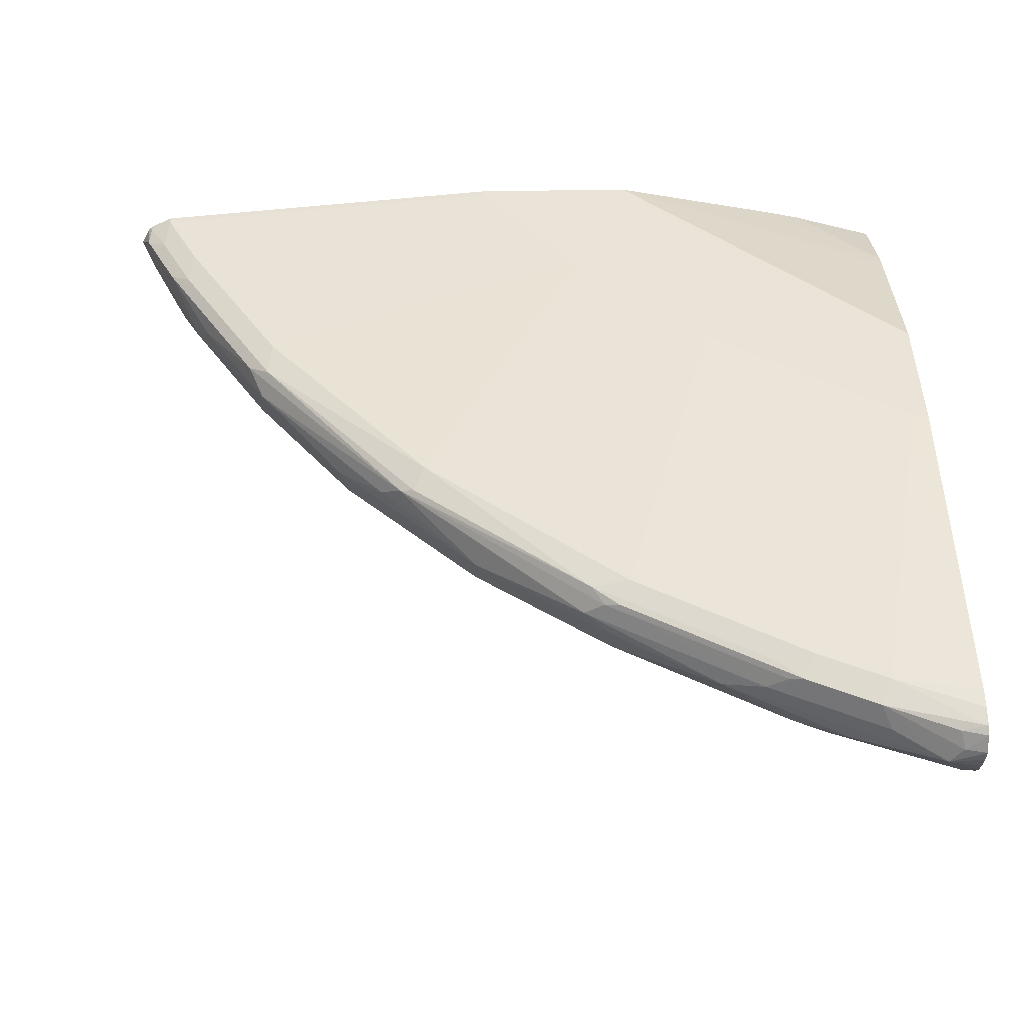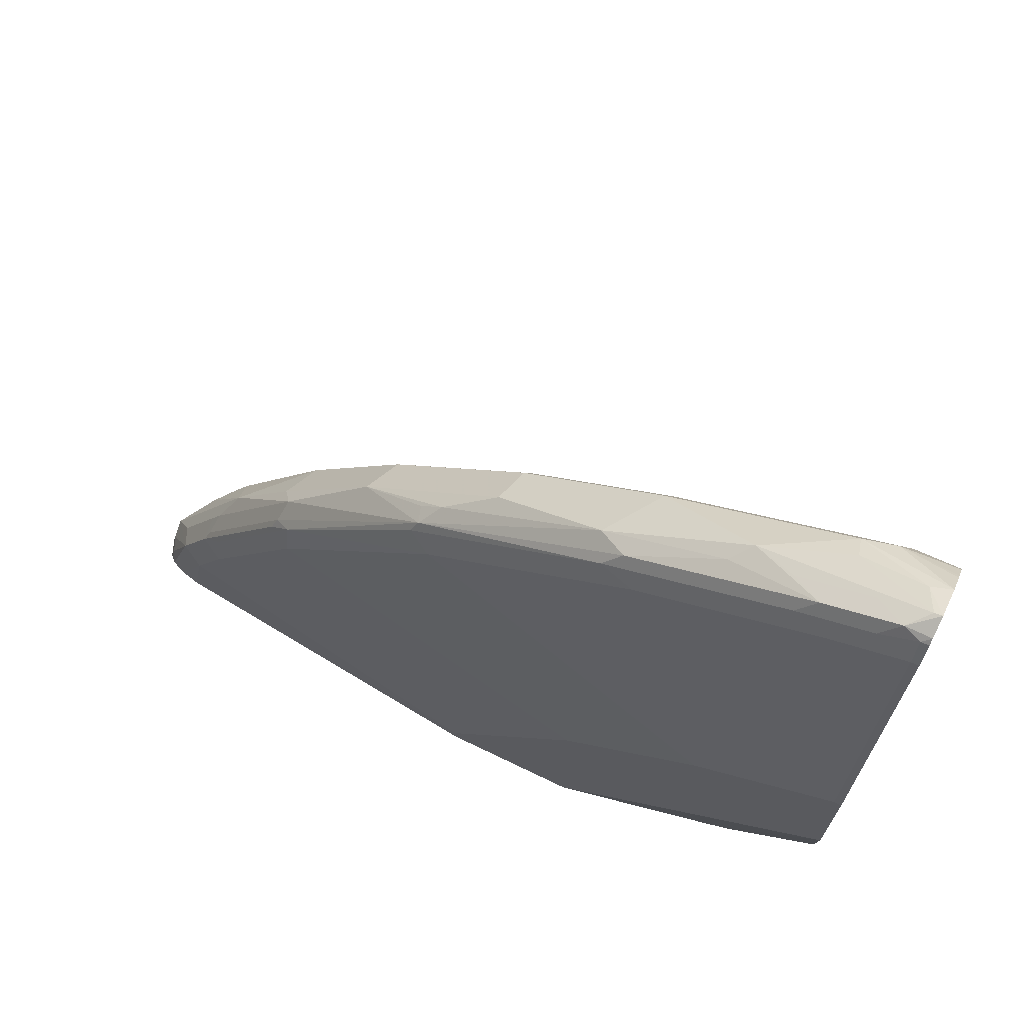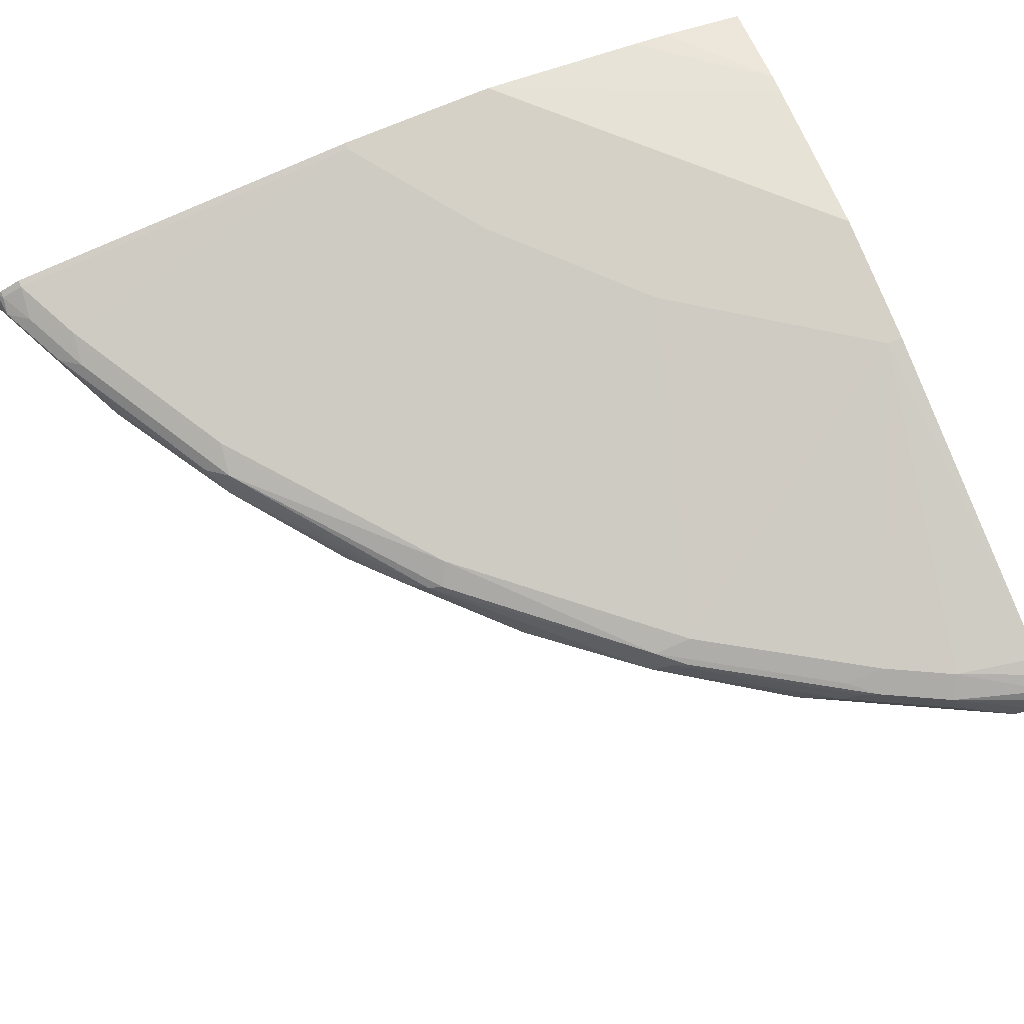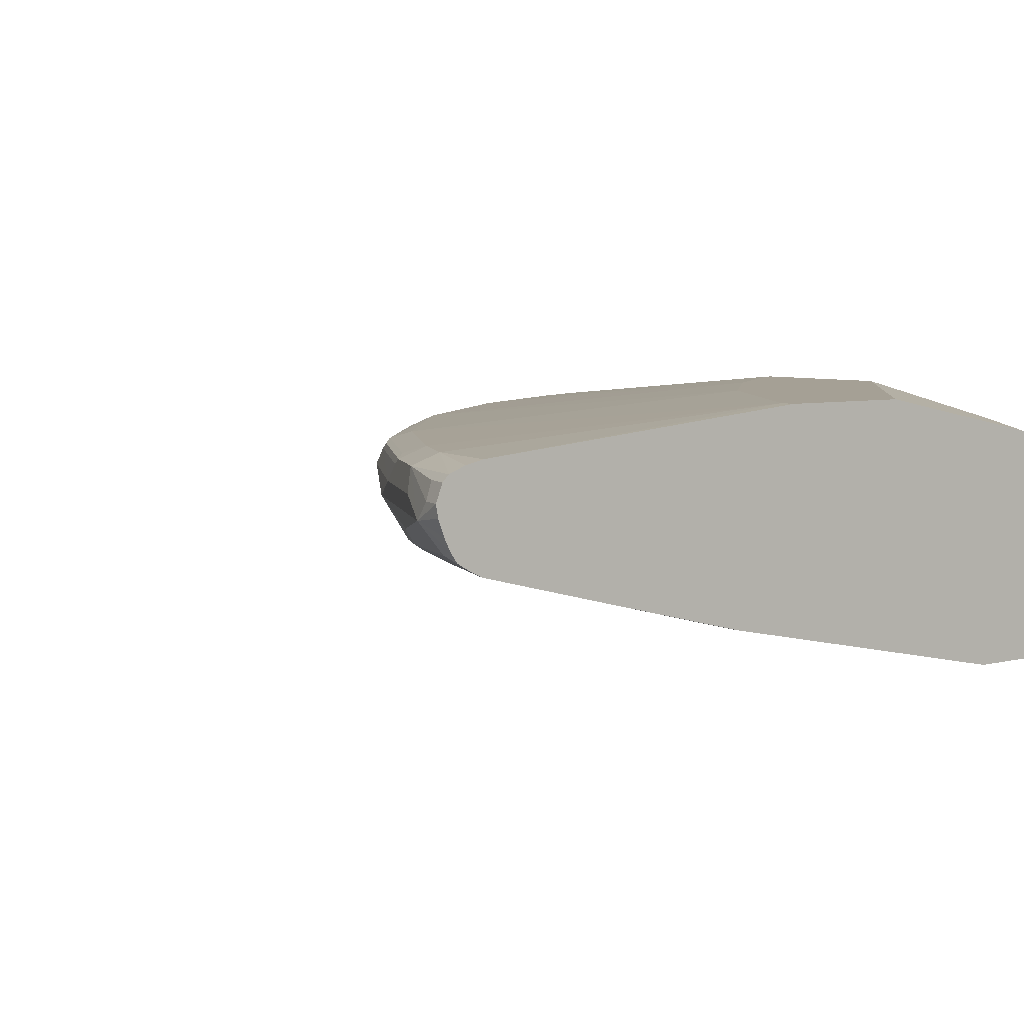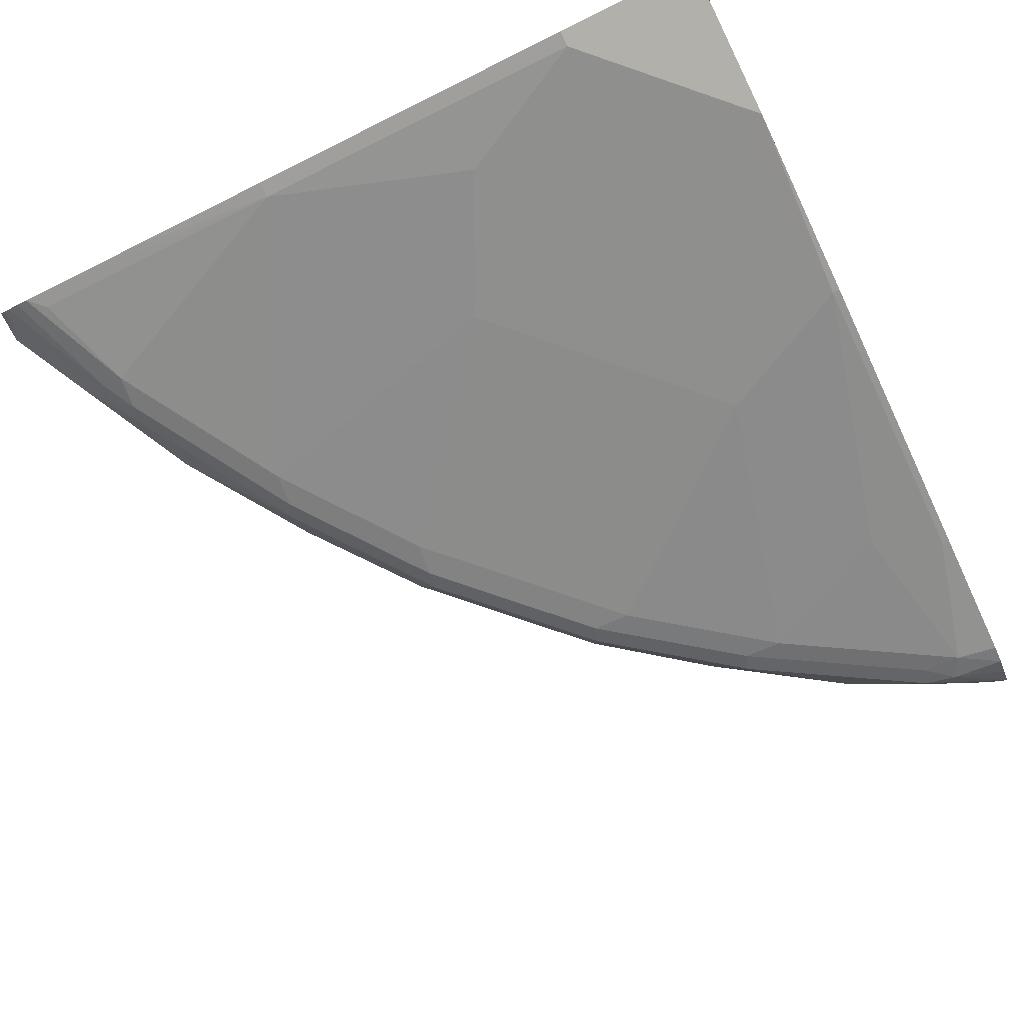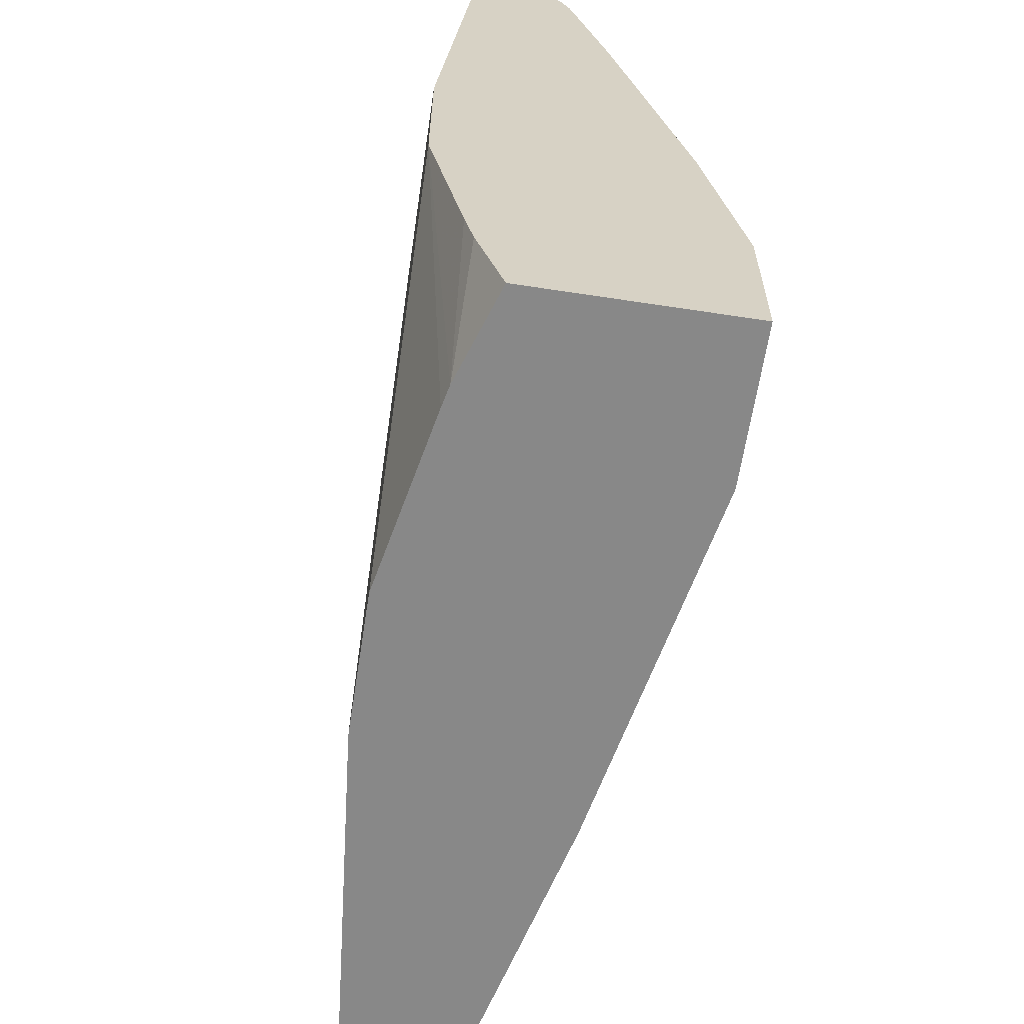
<metadata>
{"format":"obj","ext":"obj","renderer":"f3d","projection":"perspective","resolution":1024,"background":"white","views":[{"elev":43.0,"azim":88.9,"up":"+Y"},{"elev":70.6,"azim":-154.2,"up":"+Z"},{"elev":79.2,"azim":67.9,"up":"+Y"},{"elev":5.9,"azim":142.6,"up":"+Y"},{"elev":-78.5,"azim":-153.8,"up":"+Y"},{"elev":-62.9,"azim":-98.8,"up":"+Z"}]}
</metadata>
<code>
v 0.3817 -0.2845 0.8549
v 0.3861 -0.2845 0.8533
v 0.3962 -0.2743 0.8482
v 0.3817 -0.2738 0.8496
v 0.3817 -0.3008 0.8493
v 0.3928 -0.298 0.8465
v 0.4292 -0.3048 0.8279
v 0.4775 -0.2946 0.8076
v 0.4131 -0.2845 0.8398
v 0.4369 -0.2743 0.8279
v 0.4064 -0.2692 0.8355
v 0.3861 -0.2709 0.8465
v 0.3817 -0.2709 0.8465
v 0.3817 -0.3109 0.8396
v 0.4131 -0.3183 0.8262
v 0.4318 -0.3149 0.8228
v 0.4877 -0.2845 0.8
v 0.4538 -0.2845 0.8194
v 0.5333 -0.3149 0.7619
v 0.5554 -0.2845 0.7585
v 0.447 -0.2692 0.8152
v 0.5384 -0.2743 0.767
v 0.3861 -0.2641 0.833
v 0.3817 -0.2656 0.8359
v 0.3817 -0.3127 0.8373
v 0.3817 -0.3191 0.8293
v 0.4064 -0.3251 0.8126
v 0.4292 -0.32 0.8126
v 0.5308 -0.32 0.7517
v 0.6146 -0.3149 0.7009
v 0.6197 -0.2946 0.706
v 0.6501 -0.2845 0.678
v 0.6603 -0.2743 0.6653
v 0.4267 -0.2641 0.8126
v 0.5486 -0.2692 0.7543
v 0.3817 -0.2641 0.833
v 0.3861 -0.2438 0.6095
v 0.3817 -0.3238 0.8177
v 0.3861 -0.3454 0.7314
v 0.4267 -0.3454 0.7111
v 0.5079 -0.3251 0.7517
v 0.6121 -0.32 0.6907
v 0.6248 -0.2946 0.7009
v 0.6933 -0.32 0.6095
v 0.6958 -0.3149 0.6196
v 0.706 -0.2946 0.6196
v 0.6637 -0.2845 0.6637
v 0.6637 -0.2709 0.6569
v 0.7585 -0.2845 0.5554
v 0.7619 -0.2743 0.5435
v 0.7517 -0.2692 0.5511
v 0.5282 -0.2641 0.7517
v 0.6501 -0.2641 0.6501
v 0.3817 -0.2438 0.6095
v 0.4673 -0.2438 0.5486
v 0.3817 -0.3454 0.7314
v 0.3861 -0.386 0.5486
v 0.4673 -0.3657 0.5892
v 0.5892 -0.3251 0.6907
v 0.6907 -0.3251 0.5892
v 0.7542 -0.32 0.5283
v 0.7568 -0.3149 0.5384
v 0.7669 -0.2946 0.5384
v 0.8076 -0.2946 0.4775
v 0.8194 -0.2845 0.4538
v 0.7653 -0.2709 0.535
v 0.8228 -0.2743 0.4419
v 0.8262 -0.2709 0.4335
v 0.8127 -0.2692 0.4495
v 0.7517 -0.2641 0.5283
v 0.4877 -0.2438 0.5283
v 0.5486 -0.2438 0.4673
v 0.3817 -0.2438 0.5123
v 0.3817 -0.386 0.5486
v 0.3817 -0.4063 0.431
v 0.3861 -0.4063 0.4267
v 0.4064 -0.4063 0.4064
v 0.4877 -0.3657 0.5689
v 0.7517 -0.3251 0.5079
v 0.5892 -0.3657 0.4673
v 0.8127 -0.3251 0.4064
v 0.8152 -0.32 0.4267
v 0.8177 -0.3149 0.4368
v 0.8406 -0.3048 0.4064
v 0.8482 -0.2946 0.3962
v 0.8262 -0.2845 0.4402
v 0.8533 -0.2845 0.3861
v 0.8465 -0.2709 0.3928
v 0.833 -0.2641 0.3861
v 0.8127 -0.2641 0.4267
v 0.6298 -0.2438 0.3454
v 0.5892 -0.2438 0.4064
v 0.5486 -0.2438 0.3359
v 0.447 -0.2641 0.3359
v 0.4348 -0.2668 0.3359
v 0.3817 -0.2641 0.4108
v 0.3817 -0.4063 0.3359
v 0.4673 -0.4063 0.3454
v 0.5486 -0.386 0.3861
v 0.6704 -0.3657 0.3454
v 0.833 -0.3251 0.3454
v 0.8436 -0.3227 0.3359
v 0.8262 -0.3183 0.4064
v 0.8279 -0.3149 0.4165
v 0.8601 -0.3115 0.3454
v 0.8685 -0.2946 0.3556
v 0.8685 -0.2845 0.348
v 0.8635 -0.2743 0.3505
v 0.8634 -0.2705 0.3359
v 0.8533 -0.2665 0.3359
v 0.8424 -0.2641 0.3359
v 0.6298 -0.2438 0.3359
v 0.3817 -0.2845 0.3359
v 0.3817 -0.2692 0.3879
v 0.4673 -0.4063 0.3359
v 0.6704 -0.3657 0.3359
v 0.7623 -0.343 0.3359
v 0.8509 -0.3191 0.3359
v 0.8585 -0.3147 0.3359
v 0.8628 -0.3084 0.3359
v 0.8664 -0.3011 0.3359
v 0.87 -0.2917 0.3359
v 0.8712 -0.2845 0.3359
v 0.8672 -0.2743 0.3359
f 68 87 88
f 68 86 87
f 65 68 67
f 65 86 68
f 79 99 100
f 64 85 86
f 64 84 85
f 64 83 84
f 68 88 89
f 62 64 63
f 62 83 64
f 64 86 65
f 68 89 90
f 75 97 115
f 70 90 91
f 70 91 92
f 70 92 72
f 73 93 94
f 73 94 95
f 73 95 96
f 75 115 98
f 75 98 77
f 75 77 76
f 78 98 99
f 78 99 80
f 61 83 62
f 79 80 99
f 68 90 69
f 61 82 83
f 51 70 53
f 61 79 81
f 49 63 64
f 79 100 81
f 49 64 65
f 49 65 50
f 50 66 51
f 50 65 67
f 50 67 68
f 50 68 66
f 51 66 68
f 51 68 69
f 51 69 90
f 51 90 70
f 52 53 55
f 53 71 55
f 53 70 72
f 53 72 71
f 57 74 75
f 57 75 76
f 57 76 77
f 57 77 58
f 58 77 98
f 58 98 78
f 58 78 60
f 58 60 59
f 60 79 61
f 60 78 80
f 60 80 79
f 61 81 82
f 81 100 101
f 93 113 95
f 81 102 103
f 93 102 117
f 93 117 116
f 93 116 115
f 93 115 97
f 93 97 113
f 93 95 94
f 95 113 114
f 95 114 96
f 98 115 116
f 98 116 100
f 98 100 99
f 100 116 117
f 100 117 102
f 100 102 101
f 102 118 103
f 103 118 119
f 103 119 105
f 103 105 104
f 105 119 120
f 105 120 106
f 106 120 121
f 106 121 122
f 106 122 123
f 106 123 107
f 107 123 124
f 107 124 108
f 48 51 53
f 93 118 102
f 81 101 102
f 93 119 118
f 93 121 120
f 81 103 82
f 82 103 104
f 82 104 83
f 83 104 84
f 84 104 105
f 84 105 106
f 84 106 85
f 85 106 87
f 85 87 86
f 87 106 88
f 88 106 107
f 108 124 109
f 88 107 108
f 88 108 109
f 88 109 89
f 89 109 110
f 89 110 111
f 89 111 91
f 89 91 90
f 91 111 112
f 93 112 111
f 93 111 110
f 93 110 109
f 93 109 124
f 93 124 123
f 93 123 122
f 93 122 121
f 93 120 119
f 46 63 49
f 11 23 12
f 45 62 63
f 4 12 13
f 5 14 15
f 5 15 16
f 5 16 6
f 6 16 7
f 7 16 8
f 8 17 10
f 8 10 18
f 8 18 9
f 8 16 19
f 8 19 20
f 8 20 17
f 3 12 4
f 10 17 22
f 10 35 21
f 11 21 34
f 11 34 23
f 12 23 24
f 12 24 13
f 14 25 15
f 15 19 16
f 15 25 26
f 15 26 27
f 15 27 28
f 15 28 29
f 15 29 19
f 10 22 35
f 3 11 12
f 3 21 11
f 3 10 21
f 1 2 3
f 1 3 4
f 1 4 13
f 1 13 24
f 1 24 36
f 1 36 54
f 1 54 73
f 1 73 96
f 1 96 114
f 1 114 113
f 1 113 97
f 1 97 75
f 1 75 74
f 1 74 56
f 1 56 38
f 45 63 46
f 1 26 25
f 1 25 14
f 1 14 5
f 1 5 6
f 1 6 2
f 2 6 7
f 2 7 8
f 2 8 9
f 2 9 3
f 3 9 18
f 3 18 10
f 17 20 22
f 19 29 42
f 1 38 26
f 19 30 31
f 33 46 49
f 33 49 50
f 33 50 51
f 33 51 48
f 34 52 37
f 35 48 53
f 35 53 52
f 37 52 55
f 37 55 71
f 37 71 72
f 37 72 92
f 37 92 91
f 37 91 112
f 37 112 93
f 37 93 73
f 37 73 54
f 38 56 39
f 39 56 74
f 39 74 57
f 40 58 41
f 41 58 59
f 42 59 60
f 42 60 44
f 44 60 61
f 44 61 62
f 44 62 45
f 19 42 30
f 33 47 46
f 33 48 35
f 40 57 58
f 32 46 47
f 19 31 20
f 32 47 33
f 20 31 32
f 20 32 33
f 20 33 22
f 21 52 34
f 22 33 35
f 23 36 24
f 23 34 37
f 23 37 54
f 23 54 36
f 26 38 27
f 27 38 39
f 21 35 52
f 27 57 40
f 27 39 57
f 32 43 46
f 30 46 43
f 30 45 46
f 31 43 32
f 30 42 44
f 30 44 45
f 29 59 42
f 29 41 59
f 27 29 28
f 27 41 29
f 27 40 41
f 30 43 31

</code>
